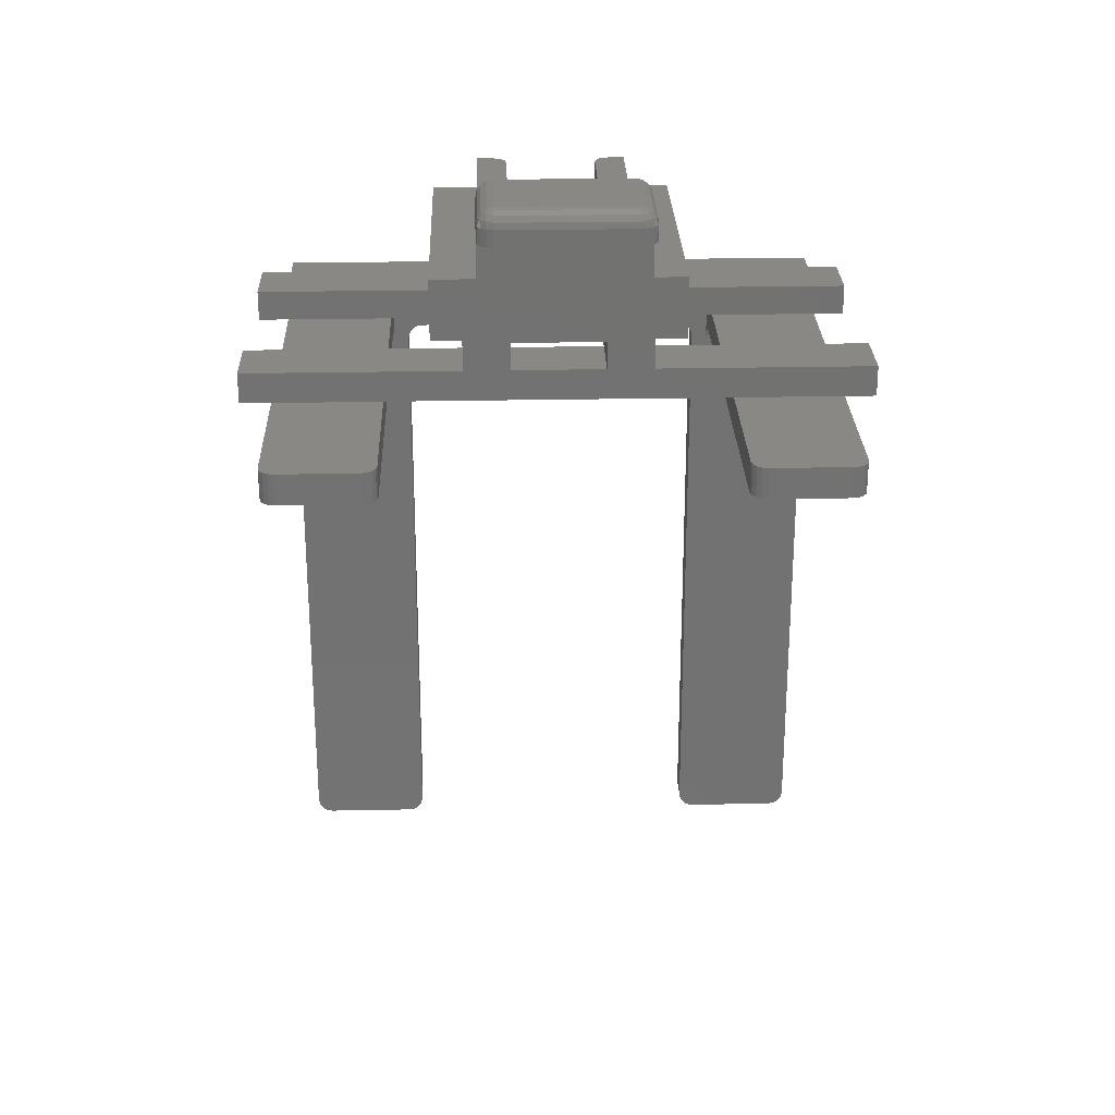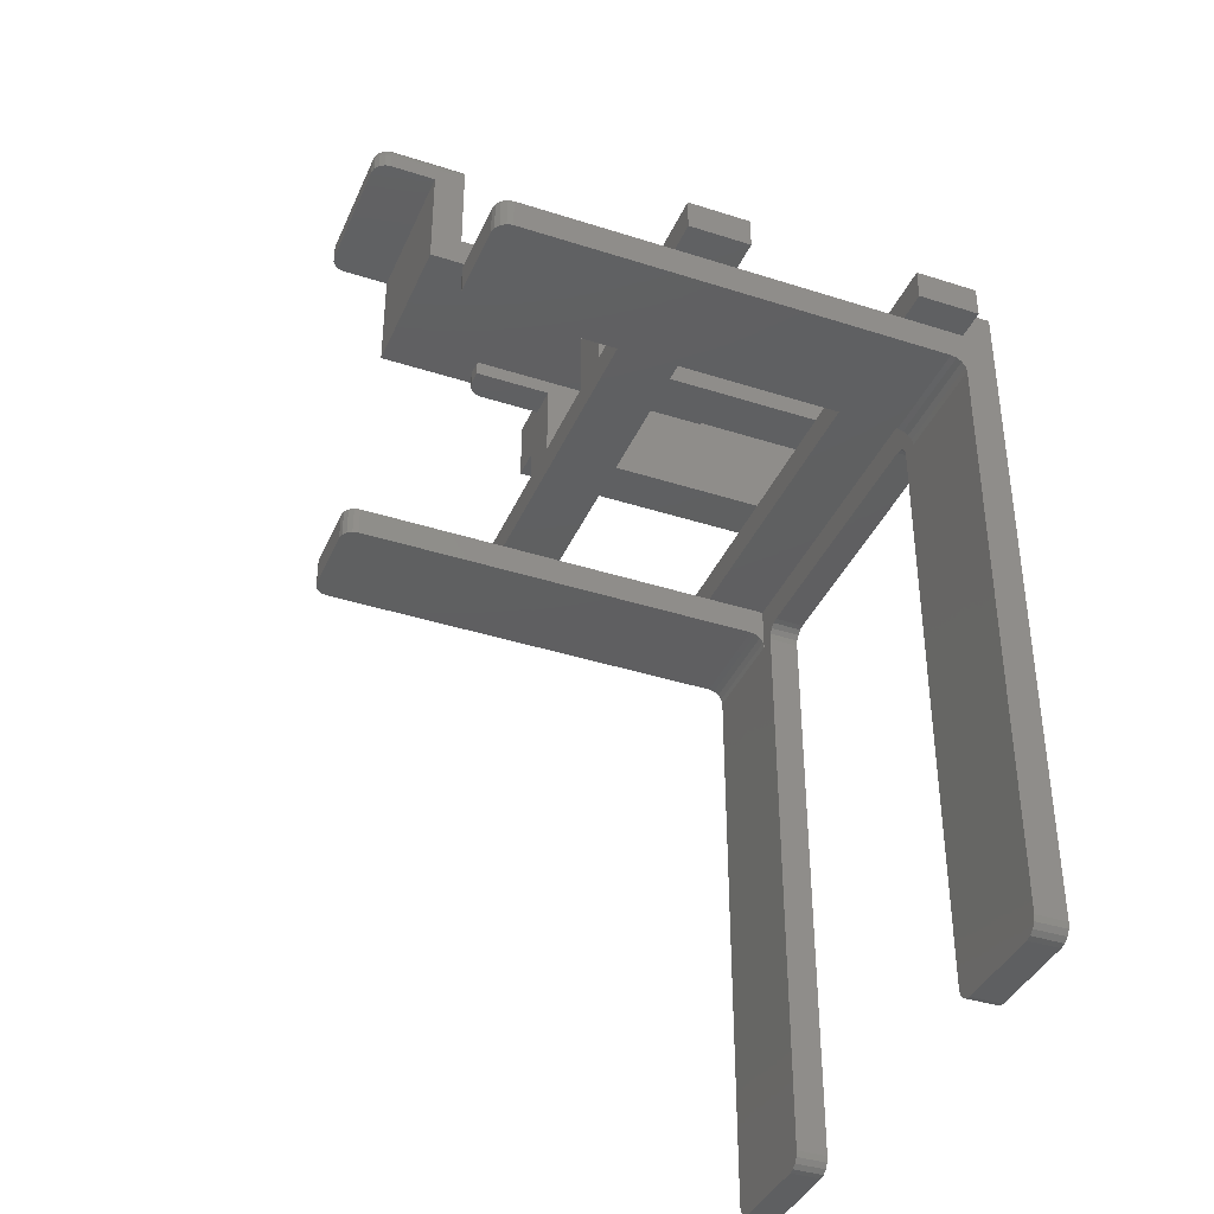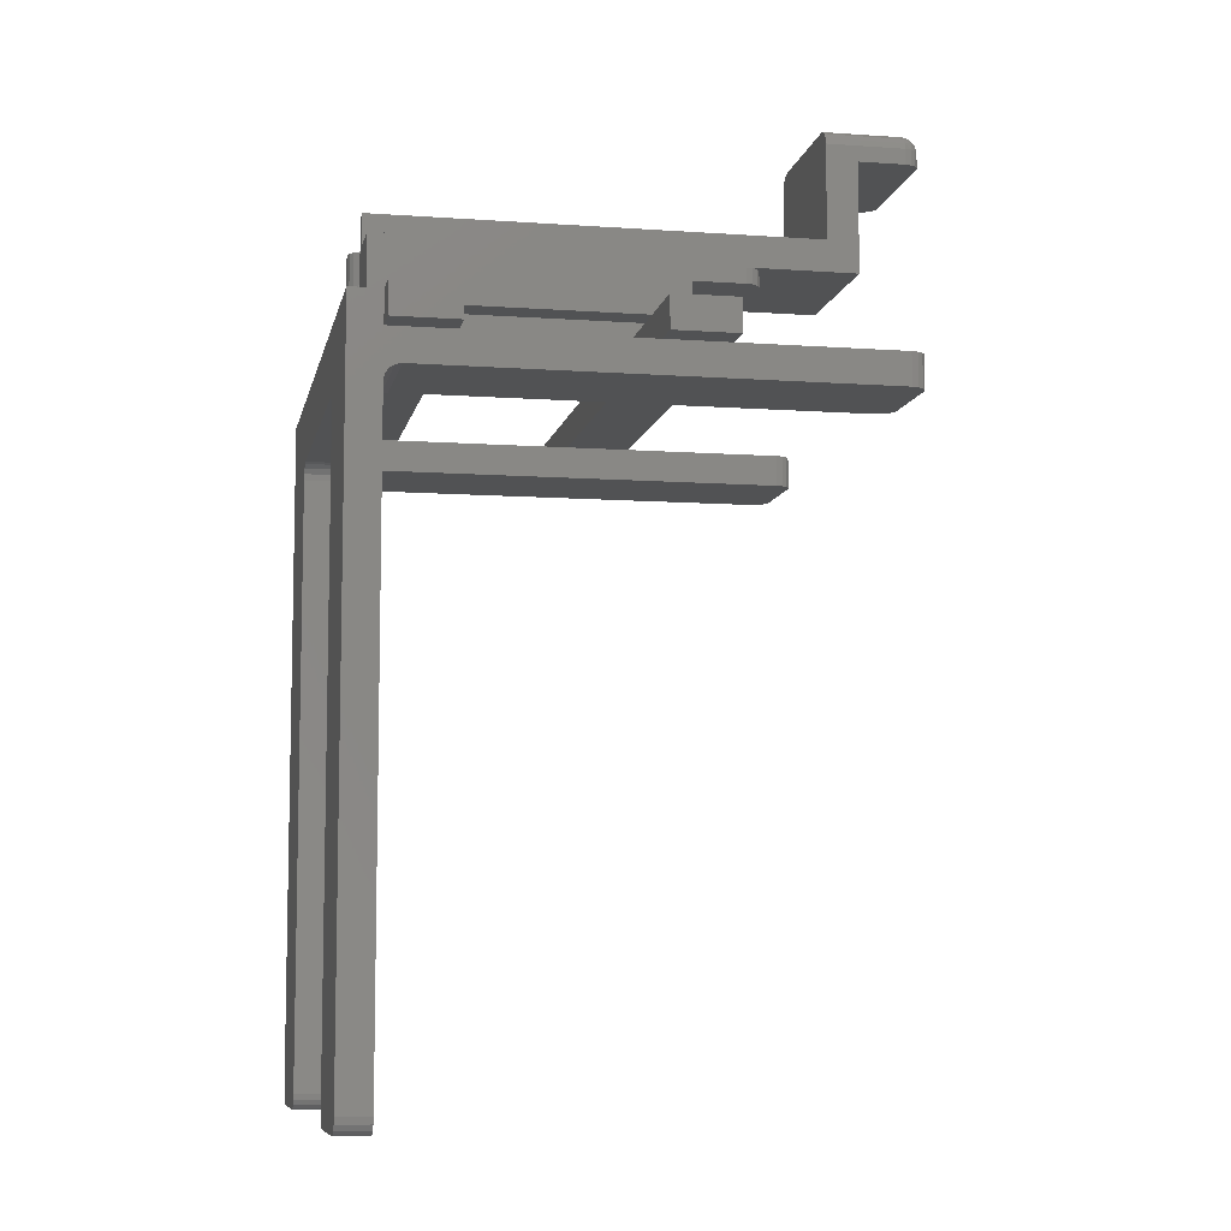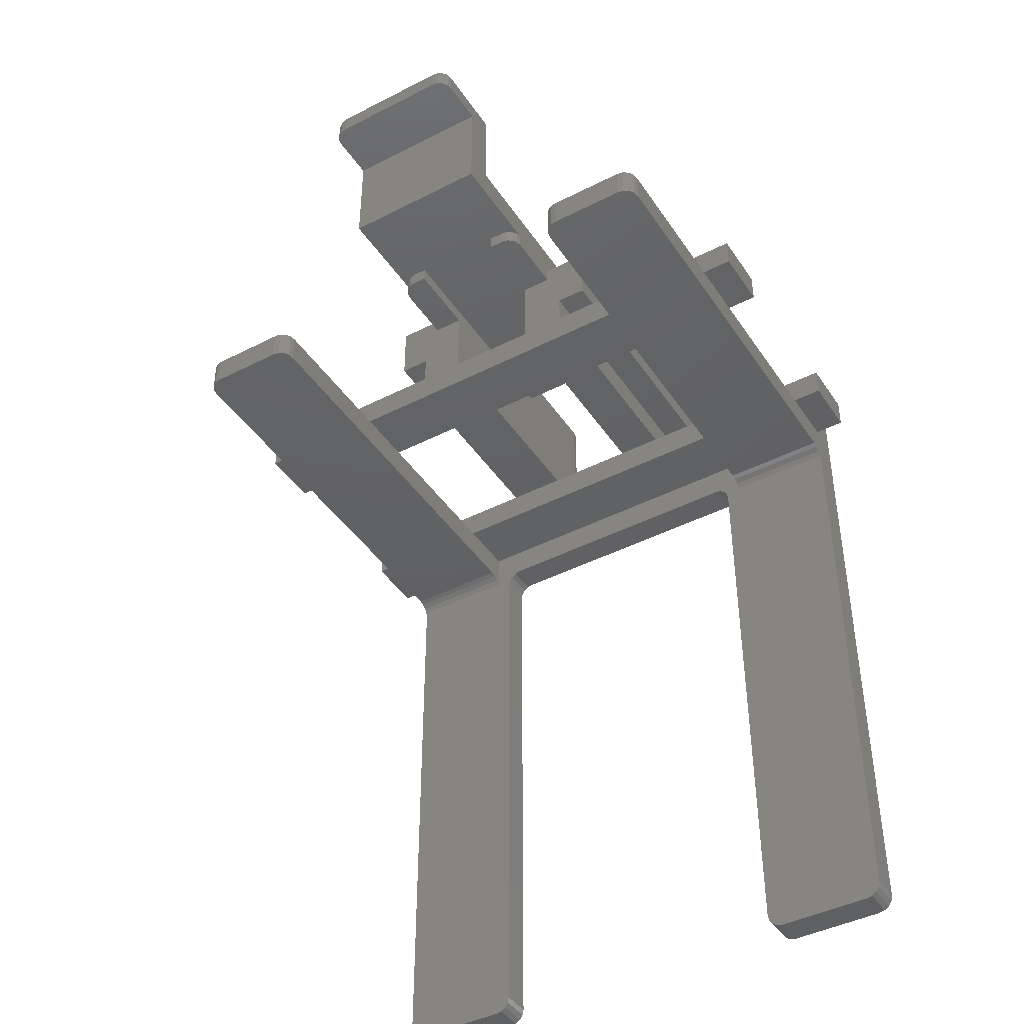
<metadata>
{"format":"stl","ext":"stl","renderer":"f3d","projection":"perspective","resolution":1024,"background":"white","views":[{"elev":26.1,"azim":-1.8,"up":"+Z"},{"elev":-38.8,"azim":68.0,"up":"+Z"},{"elev":-8.1,"azim":-101.2,"up":"+Z"},{"elev":-43.0,"azim":31.3,"up":"+Z"}]}
</metadata>
<code>
# stl→obj: 318 verts, 560 faces
v -1.36 2.32 -3.84
v -1.391 2.32 -3.834
v -1.44 2.32 -3.76
v -1.417 2.32 -3.817
v -1.434 2.32 -3.791
v -0.8 2.32 -3.76
v -0.8061 2.32 -3.791
v -0.8234 2.32 -3.817
v -0.8494 2.32 -3.834
v -0.88 2.32 -3.84
v -0.8 2.32 -0.64
v -0.72 2.32 -0.64
v -0.7506 2.32 -0.6461
v -0.7766 2.32 -0.6634
v -0.7939 2.32 -0.6894
v -0.8 2.32 -0.72
v 0.8 2.32 -0.72
v 0.7939 2.32 -0.6894
v 0.8 2.32 -0.64
v 0.7766 2.32 -0.6634
v 0.7506 2.32 -0.6461
v 0.72 2.32 -0.64
v 0.88 2.32 -3.84
v 0.8494 2.32 -3.834
v 0.8 2.32 -3.76
v 0.8234 2.32 -3.817
v 0.8061 2.32 -3.791
v 1.44 2.32 -3.76
v 1.434 2.32 -3.791
v 1.417 2.32 -3.817
v 1.391 2.32 -3.834
v 1.36 2.32 -3.84
v -1.44 2.16 -3.76
v -1.434 2.16 -3.791
v -1.417 2.16 -3.817
v -1.391 2.16 -3.834
v -1.36 2.16 -3.84
v -0.88 2.16 -3.84
v -0.8494 2.16 -3.834
v -0.8 2.16 -3.76
v -0.8234 2.16 -3.817
v -0.8061 2.16 -3.791
v -0.8 2.16 -0.72
v -0.7939 2.16 -0.6894
v -0.8 2.16 -0.64
v -0.7766 2.16 -0.6634
v -0.7506 2.16 -0.6461
v -0.72 2.16 -0.64
v 0.8 2.16 -0.64
v 0.72 2.16 -0.64
v 0.7506 2.16 -0.6461
v 0.7766 2.16 -0.6634
v 0.7939 2.16 -0.6894
v 0.8 2.16 -0.72
v 0.8 2.16 -3.76
v 0.8061 2.16 -3.791
v 0.8234 2.16 -3.817
v 0.8494 2.16 -3.834
v 0.88 2.16 -3.84
v 1.36 2.16 -3.84
v 1.391 2.16 -3.834
v 1.44 2.16 -3.76
v 1.417 2.16 -3.817
v 1.434 2.16 -3.791
v 0.32 -0.08 0.88
v 0.3506 -0.08 0.8739
v 0.32 -0.08 0.8
v 0.3766 -0.08 0.8566
v 0.3939 -0.08 0.8306
v 0.4 -0.08 0.8
v -0.32 -0.08 0.8
v -0.4 -0.08 0.8
v -0.3939 -0.08 0.8306
v -0.3766 -0.08 0.8566
v -0.3506 -0.08 0.8739
v -0.32 -0.08 0.88
v 0.32 -0.5539 0.8306
v 0.32 -0.56 0.8
v 0.3506 -0.5539 0.8
v 0.32 -0.5366 0.8566
v 0.3551 -0.5427 0.8351
v 0.3766 -0.5366 0.8
v 0.32 -0.5106 0.8739
v 0.3551 -0.5151 0.8627
v 0.3827 -0.5151 0.8351
v 0.3939 -0.5106 0.8
v 0.32 -0.48 0.88
v 0.3506 -0.48 0.8739
v 0.3766 -0.48 0.8566
v 0.3939 -0.48 0.8306
v 0.4 -0.48 0.8
v -0.4 -0.48 0.8
v -0.3939 -0.5106 0.8
v -0.3939 -0.48 0.8306
v -0.3827 -0.5151 0.8351
v -0.3766 -0.48 0.8566
v -0.3551 -0.5151 0.8627
v -0.3506 -0.48 0.8739
v -0.32 -0.5106 0.8739
v -0.32 -0.48 0.88
v -0.3766 -0.5366 0.8
v -0.3551 -0.5427 0.8351
v -0.32 -0.5366 0.8566
v -0.3506 -0.5539 0.8
v -0.32 -0.5539 0.8306
v -0.32 -0.56 0.8
v 0.4 -0.48 0.72
v 0.3939 -0.5106 0.72
v 0.3766 -0.5366 0.72
v 0.3506 -0.5539 0.72
v 0.32 -0.56 0.72
v -0.32 -0.56 0.72
v -0.3506 -0.5539 0.72
v -0.4 -0.48 0.72
v -0.3766 -0.5366 0.72
v -0.3939 -0.5106 0.72
v 0.32 2.16 0.32
v 0.2894 2.154 0.32
v 0.32 2.08 0.32
v 0.2634 2.137 0.32
v 0.2461 2.111 0.32
v 0.24 2.08 0.32
v -0.32 2.08 0.32
v -0.24 2.08 0.32
v -0.2461 2.111 0.32
v -0.2634 2.137 0.32
v -0.2894 2.154 0.32
v -0.32 2.16 0.32
v 0.4 0.24 0.16
v 0.32 0.24 0.16
v 0.3506 0.2461 0.16
v 0.3766 0.2634 0.16
v 0.3939 0.2894 0.16
v 0.4 0.32 0.16
v -0.4 0.32 0.16
v -0.3939 0.2894 0.16
v -0.4 0.24 0.16
v -0.3766 0.2634 0.16
v -0.3506 0.2461 0.16
v -0.32 0.24 0.16
v 0.32 0.32 0.08
v 0.4 0.32 0.08
v 0.3939 0.2894 0.08
v 0.3766 0.2634 0.08
v 0.3506 0.2461 0.08
v 0.32 0.24 0.08
v -0.32 0.24 0.08
v -0.3506 0.2461 0.08
v -0.32 0.32 0.08
v -0.3766 0.2634 0.08
v -0.3939 0.2894 0.08
v -0.4 0.32 0.08
v 0.24 2.08 -0.16
v 0.2461 2.111 -0.16
v 0.24 2.16 -0.16
v 0.2634 2.137 -0.16
v 0.2894 2.154 -0.16
v 0.32 2.16 -0.16
v -0.24 2.16 -0.16
v -0.32 2.16 -0.16
v -0.2894 2.154 -0.16
v -0.2634 2.137 -0.16
v -0.2461 2.111 -0.16
v -0.24 2.08 -0.16
v 1.36 -0.24 -0.48
v 1.391 -0.2339 -0.48
v 1.44 -0.16 -0.48
v 1.417 -0.2166 -0.48
v 1.434 -0.1906 -0.48
v 0.88 -0.16 -0.48
v 0.8861 -0.1906 -0.48
v 0.9034 -0.2166 -0.48
v 0.9294 -0.2339 -0.48
v 0.96 -0.24 -0.48
v -0.96 -0.24 -0.48
v -0.9294 -0.2339 -0.48
v -0.88 -0.16 -0.48
v -0.9034 -0.2166 -0.48
v -0.8861 -0.1906 -0.48
v -1.44 -0.16 -0.48
v -1.434 -0.1906 -0.48
v -1.417 -0.2166 -0.48
v -1.391 -0.2339 -0.48
v -1.36 -0.24 -0.48
v 1.44 -0.16 -0.64
v 1.434 -0.1906 -0.64
v 1.417 -0.2166 -0.64
v 1.391 -0.2339 -0.64
v 1.36 -0.24 -0.64
v 0.96 -0.24 -0.64
v 0.9294 -0.2339 -0.64
v 0.88 -0.16 -0.64
v 0.9034 -0.2166 -0.64
v 0.8861 -0.1906 -0.64
v -0.88 -0.16 -0.64
v -0.8861 -0.1906 -0.64
v -0.9034 -0.2166 -0.64
v -0.9294 -0.2339 -0.64
v -0.96 -0.24 -0.64
v -1.36 -0.24 -0.64
v -1.391 -0.2339 -0.64
v -1.44 -0.16 -0.64
v -1.417 -0.2166 -0.64
v -1.434 -0.1906 -0.64
v 1.44 2.16 -0.64
v 1.44 2.08 -0.64
v 1.44 2.111 -0.6461
v 1.44 2.137 -0.6634
v 1.44 2.154 -0.6894
v 1.44 2.16 -0.72
v 0.88 2.16 -0.72
v 0.88 2.154 -0.6894
v 0.88 2.16 -0.64
v 0.88 2.137 -0.6634
v 0.88 2.111 -0.6461
v 0.88 2.08 -0.64
v -0.88 2.16 -0.64
v -0.88 2.08 -0.64
v -0.88 2.111 -0.6461
v -0.88 2.137 -0.6634
v -0.88 2.154 -0.6894
v -0.88 2.16 -0.72
v -1.44 2.16 -0.72
v -1.44 2.154 -0.6894
v -1.44 2.16 -0.64
v -1.44 2.137 -0.6634
v -1.44 2.111 -0.6461
v -1.44 2.08 -0.64
v 1.44 2.32 -0.32
v -1.44 2.32 -0.32
v 0.88 2.16 -0.48
v -0.88 2.16 -0.48
v 1.6 2.16 -0.32
v 1.6 2.16 -0.48
v 1.44 2.16 -0.48
v 1.44 2.16 -0.32
v -1.44 2.16 -0.32
v -1.44 2.16 -0.48
v -1.6 2.16 -0.48
v -1.6 2.16 -0.32
v 0.48 2.16 -0.16
v 0.48 2.16 -0.32
v -0.48 2.16 -0.32
v -0.48 2.16 -0.16
v 0.64 2.16 0.16
v 0.64 2.16 -0.16
v 0.4 2.16 0.16
v -0.4 2.16 0.16
v -0.64 2.16 -0.16
v -0.64 2.16 0.16
v 0.4 2.16 0.32
v -0.4 2.16 0.32
v -1.6 1.84 -0.32
v -1.6 1.84 -0.48
v 1.6 1.84 -0.48
v 1.6 1.84 -0.32
v 1.6 0.96 -0.32
v 1.6 0.96 -0.48
v -1.6 0.96 -0.48
v -1.6 0.96 -0.32
v -1.6 0.64 -0.32
v -1.6 0.64 -0.48
v 1.6 0.64 -0.48
v 1.6 0.64 -0.32
v 0.24 0.64 0.08
v 0.24 0.64 -0.32
v 0.48 0.64 -0.32
v 0.48 0.64 -0.16
v -0.48 0.64 -0.16
v -0.48 0.64 -0.32
v -0.24 0.64 -0.32
v -0.24 0.64 0.08
v 0.64 0.64 -0.16
v 0.4 0.64 0.08
v -0.4 0.64 0.08
v -0.64 0.64 -0.16
v 0.4 0.64 0.16
v 0.64 0.64 0.16
v -0.64 0.64 0.16
v -0.4 0.64 0.16
v 0.24 0.24 0.16
v 0.24 0.24 0.08
v -0.24 0.24 0.08
v -0.24 0.24 0.16
v 0.4 -0.08 0.32
v -0.4 -0.08 0.32
v 0.24 1.52 0.32
v -0.24 1.52 0.32
v -0.24 2 -0.16
v 0.24 2 -0.16
v 0.4 -0.24 0.16
v 0.4 -0.24 0.72
v 0.24 2 -0.32
v 0.24 1.52 0.16
v -0.24 1.52 0.16
v -0.24 2 -0.32
v -0.4 -0.24 0.16
v -0.4 -0.24 0.72
v -0.24 1.84 -0.32
v 0.24 1.84 -0.32
v -0.48 0.96 -0.32
v 0.48 0.96 -0.32
v -0.48 1.84 -0.32
v 0.48 1.84 -0.32
v -0.24 0.96 -0.32
v 0.24 0.96 -0.32
v 0.88 0.64 -0.48
v 1.44 0.64 -0.48
v -1.44 0.64 -0.48
v -0.88 0.64 -0.48
v 0.88 1.84 -0.48
v 0.88 0.96 -0.48
v 1.44 0.96 -0.48
v 1.44 1.84 -0.48
v -1.44 1.84 -0.48
v -1.44 0.96 -0.48
v -0.88 0.96 -0.48
v -0.88 1.84 -0.48
f 1 2 3
f 2 4 3
f 4 5 3
f 6 7 8
f 6 8 9
f 6 9 10
f 11 12 13
f 11 13 14
f 11 14 15
f 11 15 16
f 17 18 19
f 18 20 19
f 20 21 19
f 21 22 19
f 23 24 25
f 24 26 25
f 26 27 25
f 28 29 30
f 28 30 31
f 28 31 32
f 33 34 35
f 33 35 36
f 33 36 37
f 38 39 40
f 39 41 40
f 41 42 40
f 43 44 45
f 44 46 45
f 46 47 45
f 47 48 45
f 49 50 51
f 49 51 52
f 49 52 53
f 49 53 54
f 55 56 57
f 55 57 58
f 55 58 59
f 60 61 62
f 61 63 62
f 63 64 62
f 65 66 67
f 66 68 67
f 68 69 67
f 69 70 67
f 71 72 73
f 71 73 74
f 71 74 75
f 71 75 76
f 77 78 79
f 80 77 81
f 81 77 79
f 81 79 82
f 83 80 84
f 84 80 81
f 84 81 85
f 85 81 82
f 85 82 86
f 87 83 88
f 88 83 84
f 88 84 89
f 89 84 85
f 89 85 90
f 90 85 86
f 90 86 91
f 92 93 94
f 93 95 94
f 94 95 96
f 95 97 96
f 96 97 98
f 97 99 98
f 98 99 100
f 93 101 95
f 101 102 95
f 95 102 97
f 102 103 97
f 97 103 99
f 101 104 102
f 104 105 102
f 102 105 103
f 104 106 105
f 107 108 109
f 107 109 110
f 107 110 111
f 112 113 114
f 113 115 114
f 115 116 114
f 117 118 119
f 118 120 119
f 120 121 119
f 121 122 119
f 123 124 125
f 123 125 126
f 123 126 127
f 123 127 128
f 129 130 131
f 129 131 132
f 129 132 133
f 129 133 134
f 135 136 137
f 136 138 137
f 138 139 137
f 139 140 137
f 141 142 143
f 141 143 144
f 141 144 145
f 141 145 146
f 147 148 149
f 148 150 149
f 150 151 149
f 151 152 149
f 153 154 155
f 154 156 155
f 156 157 155
f 157 158 155
f 159 160 161
f 159 161 162
f 159 162 163
f 159 163 164
f 165 166 167
f 166 168 167
f 168 169 167
f 170 171 172
f 170 172 173
f 170 173 174
f 175 176 177
f 176 178 177
f 178 179 177
f 180 181 182
f 180 182 183
f 180 183 184
f 185 186 187
f 185 187 188
f 185 188 189
f 190 191 192
f 191 193 192
f 193 194 192
f 195 196 197
f 195 197 198
f 195 198 199
f 200 201 202
f 201 203 202
f 203 204 202
f 205 206 207
f 205 207 208
f 205 208 209
f 205 209 210
f 211 212 213
f 212 214 213
f 214 215 213
f 215 216 213
f 217 218 219
f 217 219 220
f 217 220 221
f 217 221 222
f 223 224 225
f 224 226 225
f 226 227 225
f 227 228 225
f 28 32 23
f 28 23 25
f 6 10 1
f 6 1 3
f 229 28 25
f 229 25 19
f 11 6 3
f 11 3 230
f 229 19 11
f 229 11 230
f 55 59 60
f 55 60 62
f 33 37 38
f 33 38 40
f 49 54 211
f 49 211 231
f 232 222 43
f 232 43 45
f 232 45 49
f 232 49 231
f 233 234 235
f 233 235 236
f 237 238 239
f 237 239 240
f 241 242 243
f 241 243 244
f 245 246 158
f 245 158 247
f 248 160 249
f 248 249 250
f 251 247 158
f 251 158 117
f 128 160 248
f 128 248 252
f 253 254 255
f 253 255 256
f 257 258 259
f 257 259 260
f 261 262 263
f 261 263 264
f 265 266 267
f 265 267 268
f 269 270 271
f 269 271 272
f 265 268 273
f 265 273 274
f 275 276 269
f 275 269 272
f 277 274 273
f 277 273 278
f 279 276 275
f 279 275 280
f 281 282 146
f 281 146 130
f 140 147 283
f 140 283 284
f 65 67 71
f 65 71 76
f 106 112 111
f 106 111 78
f 76 100 87
f 76 87 65
f 107 111 112
f 107 112 114
f 117 119 285
f 117 285 251
f 252 286 123
f 252 123 128
f 122 287 285
f 122 285 119
f 123 286 288
f 123 288 124
f 285 287 288
f 285 288 286
f 141 146 282
f 141 282 265
f 272 283 147
f 272 147 149
f 274 142 141
f 274 141 265
f 272 149 152
f 272 152 275
f 159 289 290
f 159 290 155
f 170 174 165
f 170 165 167
f 180 184 175
f 180 175 177
f 185 189 190
f 185 190 192
f 195 199 200
f 195 200 202
f 229 236 62
f 229 62 28
f 235 167 185
f 235 185 205
f 213 192 170
f 213 170 231
f 25 55 54
f 25 54 17
f 277 134 142
f 277 142 274
f 251 285 291
f 251 291 247
f 70 292 291
f 70 291 285
f 70 91 107
f 70 107 292
f 153 290 287
f 153 287 122
f 293 294 287
f 293 287 290
f 293 266 265
f 293 265 294
f 265 282 281
f 265 281 294
f 124 288 289
f 124 289 164
f 289 288 295
f 289 295 296
f 295 272 271
f 295 271 296
f 295 284 283
f 295 283 272
f 275 152 135
f 275 135 280
f 248 297 286
f 248 286 252
f 286 297 298
f 286 298 72
f 298 114 92
f 298 92 72
f 16 43 40
f 16 40 6
f 232 177 195
f 232 195 217
f 3 33 237
f 3 237 230
f 225 202 180
f 225 180 238
f 206 216 215
f 206 215 207
f 207 215 214
f 207 214 208
f 208 214 212
f 208 212 209
f 209 212 211
f 209 211 210
f 223 222 221
f 223 221 224
f 224 221 220
f 224 220 226
f 226 220 219
f 226 219 227
f 227 219 218
f 227 218 228
f 117 158 157
f 117 157 118
f 118 157 156
f 118 156 120
f 120 156 154
f 120 154 121
f 121 154 153
f 121 153 122
f 124 164 163
f 124 163 125
f 125 163 162
f 125 162 126
f 126 162 161
f 126 161 127
f 127 161 160
f 127 160 128
f 55 62 210
f 55 210 54
f 33 40 43
f 33 43 223
f 299 300 293
f 299 293 296
f 293 290 289
f 293 289 296
f 288 287 294
f 288 294 295
f 142 134 133
f 142 133 143
f 143 133 132
f 143 132 144
f 144 132 131
f 144 131 145
f 145 131 130
f 145 130 146
f 147 140 139
f 147 139 148
f 148 139 138
f 148 138 150
f 150 138 136
f 150 136 151
f 151 136 135
f 151 135 152
f 286 72 70
f 286 70 285
f 185 167 169
f 185 169 186
f 186 169 168
f 186 168 187
f 187 168 166
f 187 166 188
f 188 166 165
f 188 165 189
f 190 174 173
f 190 173 191
f 191 173 172
f 191 172 193
f 193 172 171
f 193 171 194
f 194 171 170
f 194 170 192
f 195 177 179
f 195 179 196
f 196 179 178
f 196 178 197
f 197 178 176
f 197 176 198
f 198 176 175
f 198 175 199
f 200 184 183
f 200 183 201
f 201 183 182
f 201 182 203
f 203 182 181
f 203 181 204
f 204 181 180
f 204 180 202
f 298 297 291
f 298 291 292
f 184 200 199
f 184 199 175
f 174 190 189
f 174 189 165
f 107 91 86
f 107 86 108
f 108 86 82
f 108 82 109
f 109 82 79
f 109 79 110
f 110 79 78
f 110 78 111
f 112 106 104
f 112 104 113
f 113 104 101
f 113 101 115
f 115 101 93
f 115 93 116
f 116 93 92
f 116 92 114
f 87 100 99
f 87 99 83
f 83 99 103
f 83 103 80
f 80 103 105
f 80 105 77
f 77 105 106
f 77 106 78
f 91 70 69
f 91 69 90
f 90 69 68
f 90 68 89
f 89 68 66
f 89 66 88
f 88 66 65
f 88 65 87
f 100 76 75
f 100 75 98
f 98 75 74
f 98 74 96
f 96 74 73
f 96 73 94
f 94 73 72
f 94 72 92
f 298 292 107
f 298 107 114
f 291 297 137
f 291 137 129
f 281 284 295
f 281 295 294
f 246 273 268
f 246 268 241
f 244 269 276
f 244 276 249
f 260 261 270
f 260 270 301
f 302 267 264
f 302 264 257
f 243 240 253
f 243 253 303
f 233 242 304
f 233 304 256
f 305 271 266
f 305 266 306
f 306 300 304
f 306 304 302
f 301 303 299
f 301 299 305
f 230 237 236
f 230 236 229
f 307 170 167
f 307 167 308
f 309 180 177
f 309 177 310
f 311 312 313
f 311 313 314
f 315 316 317
f 315 317 318
f 263 308 313
f 263 313 258
f 263 258 257
f 263 257 264
f 259 316 309
f 259 309 262
f 259 262 261
f 259 261 260
f 255 314 235
f 255 235 234
f 255 234 233
f 255 233 256
f 239 238 315
f 239 315 254
f 239 254 253
f 239 253 240
f 310 317 312
f 310 312 307
f 318 232 231
f 318 231 311
f 43 16 15
f 43 15 44
f 44 15 14
f 44 14 46
f 46 14 13
f 46 13 47
f 47 13 12
f 47 12 48
f 50 22 21
f 50 21 51
f 51 21 20
f 51 20 52
f 52 20 18
f 52 18 53
f 53 18 17
f 53 17 54
f 185 192 216
f 185 216 206
f 195 202 228
f 195 228 218
f 22 50 48
f 22 48 12
f 33 3 5
f 33 5 34
f 34 5 4
f 34 4 35
f 35 4 2
f 35 2 36
f 36 2 1
f 36 1 37
f 38 10 9
f 38 9 39
f 39 9 8
f 39 8 41
f 41 8 7
f 41 7 42
f 42 7 6
f 42 6 40
f 55 25 27
f 55 27 56
f 56 27 26
f 56 26 57
f 57 26 24
f 57 24 58
f 58 24 23
f 58 23 59
f 60 32 31
f 60 31 61
f 61 31 30
f 61 30 63
f 63 30 29
f 63 29 64
f 64 29 28
f 64 28 62
f 10 38 37
f 10 37 1
f 32 60 59
f 32 59 23
f 270 269 244
f 270 244 243
f 242 241 268
f 242 268 267
f 279 280 248
f 279 248 250
f 279 250 249
f 279 249 276
f 245 247 277
f 245 277 278
f 245 278 273
f 245 273 246

</code>
